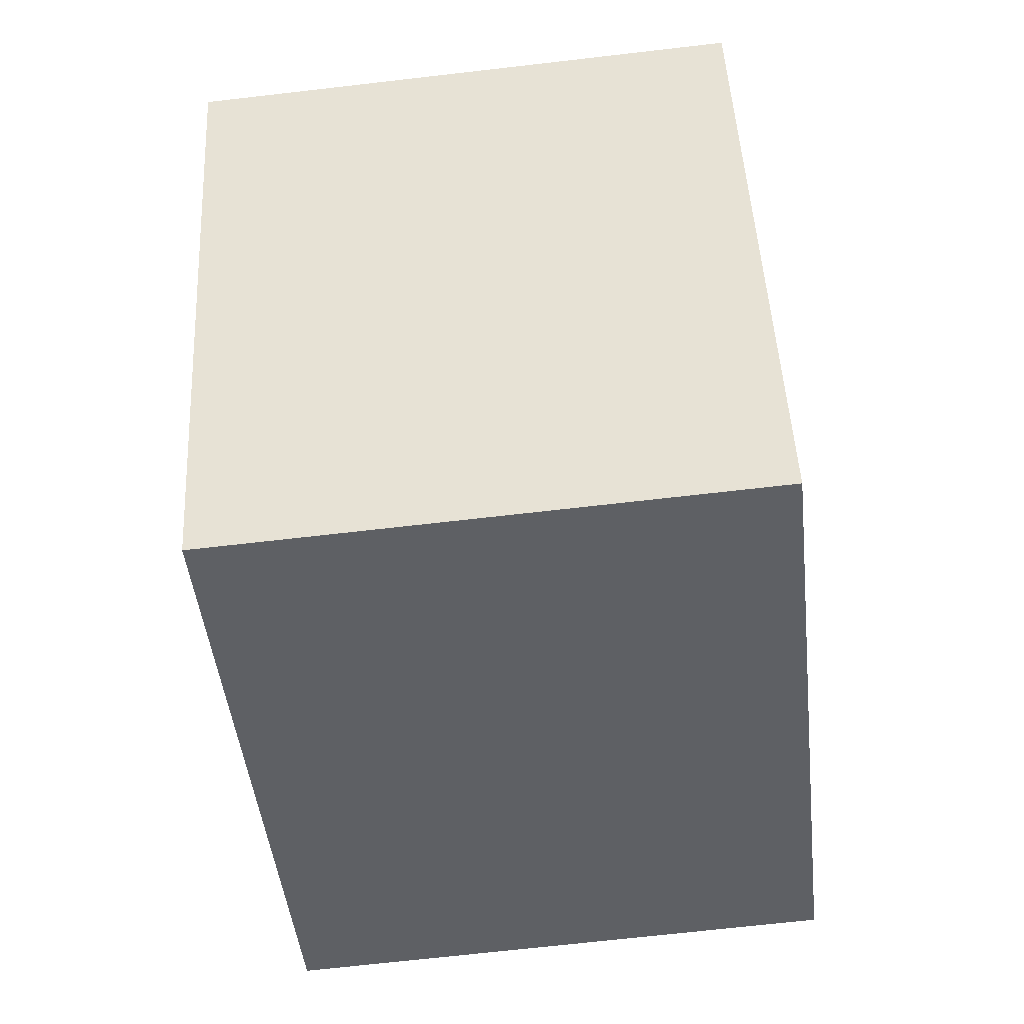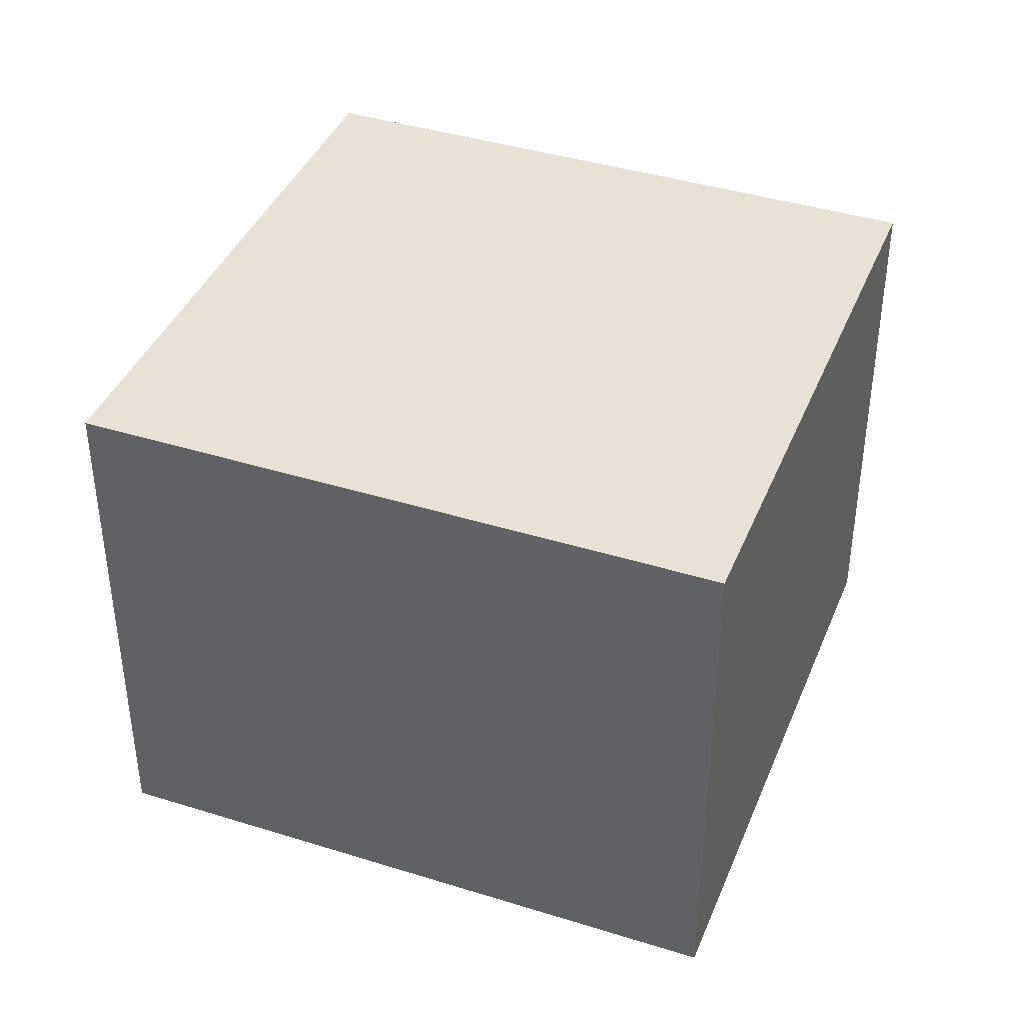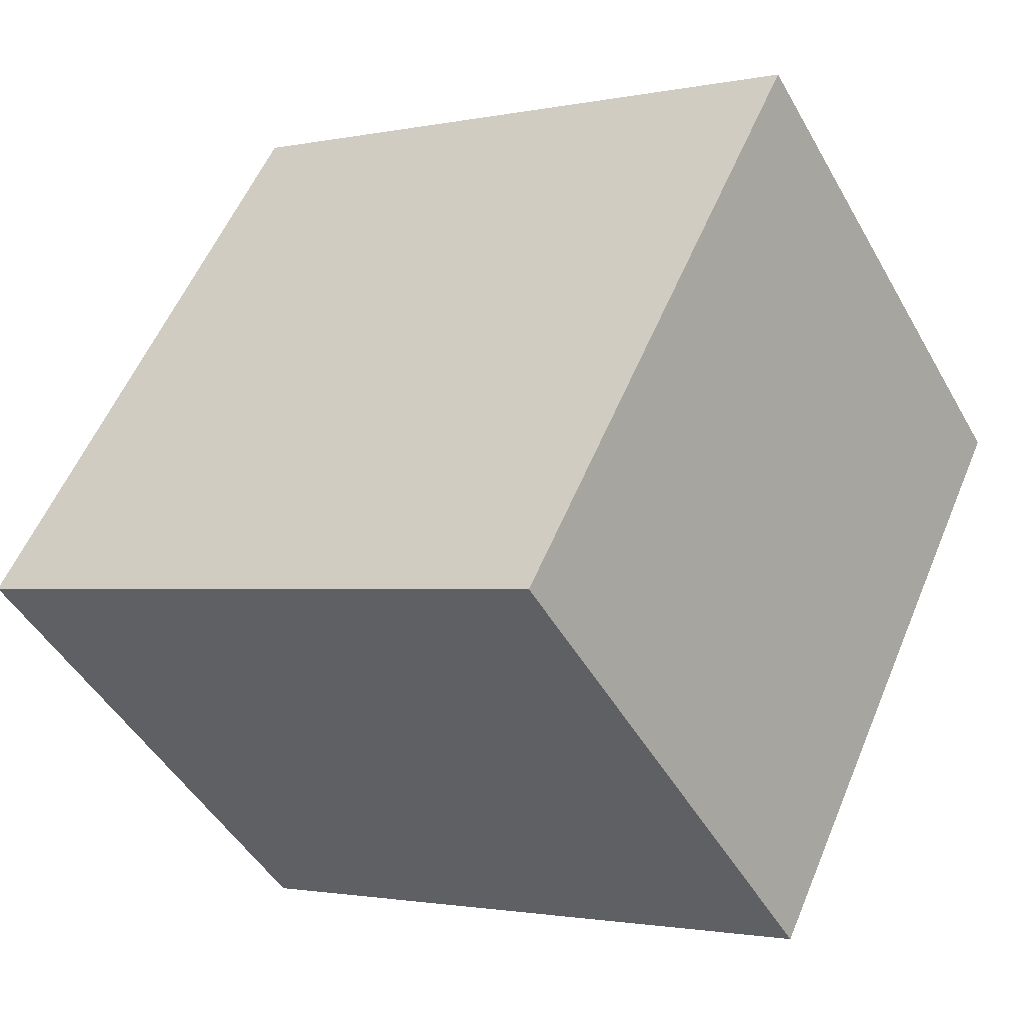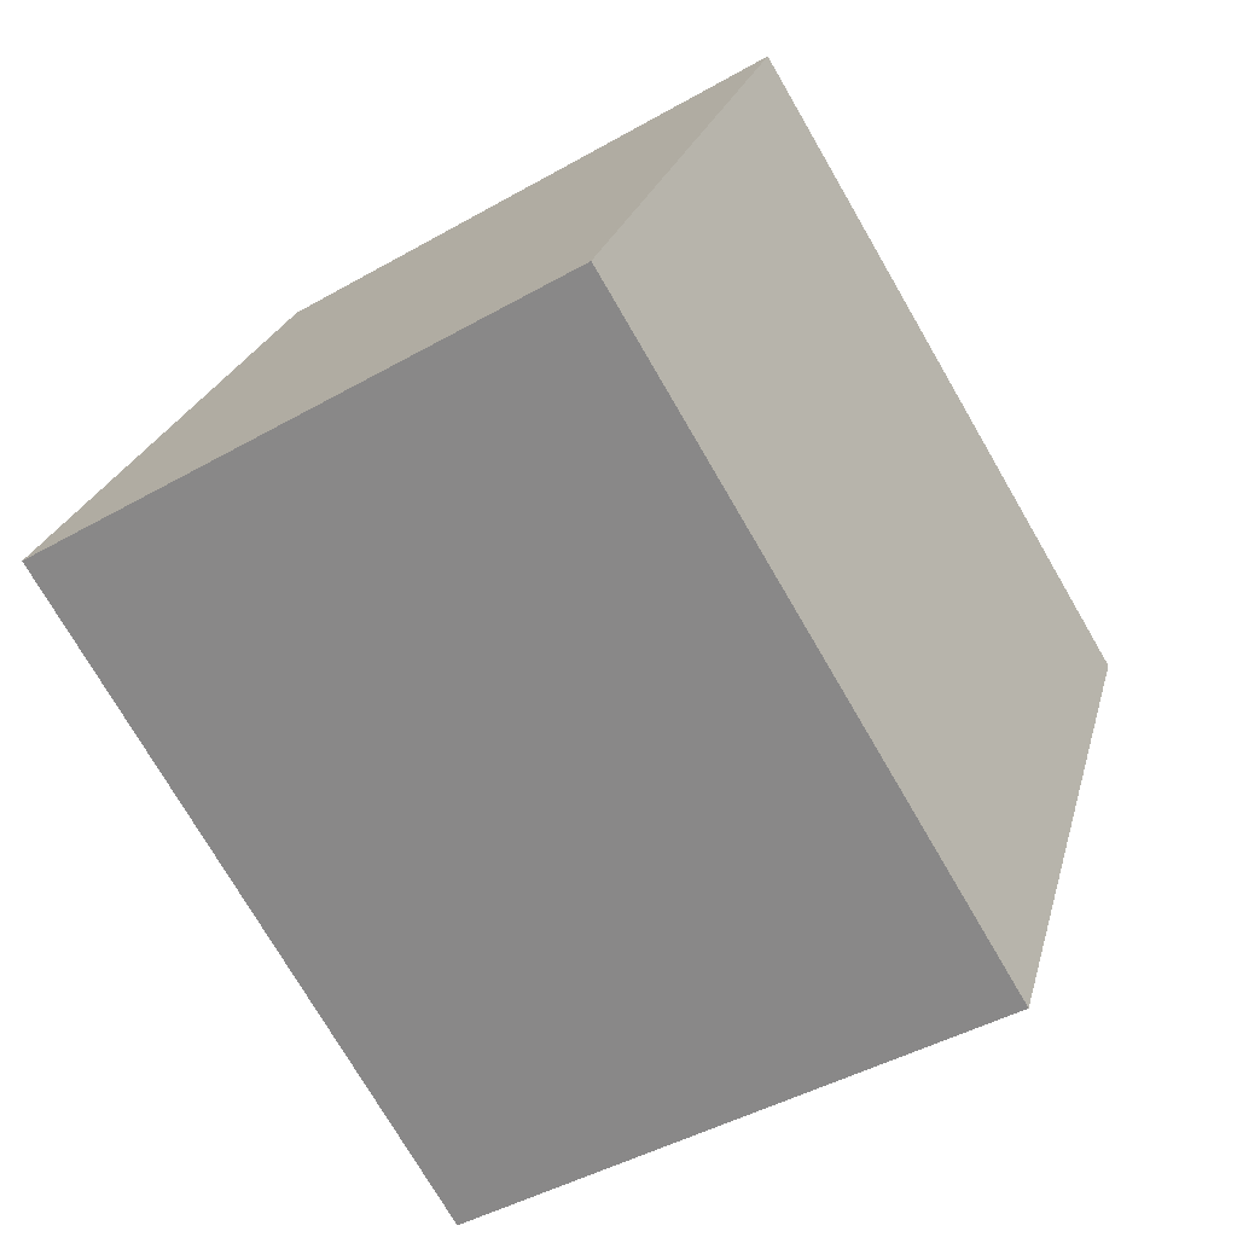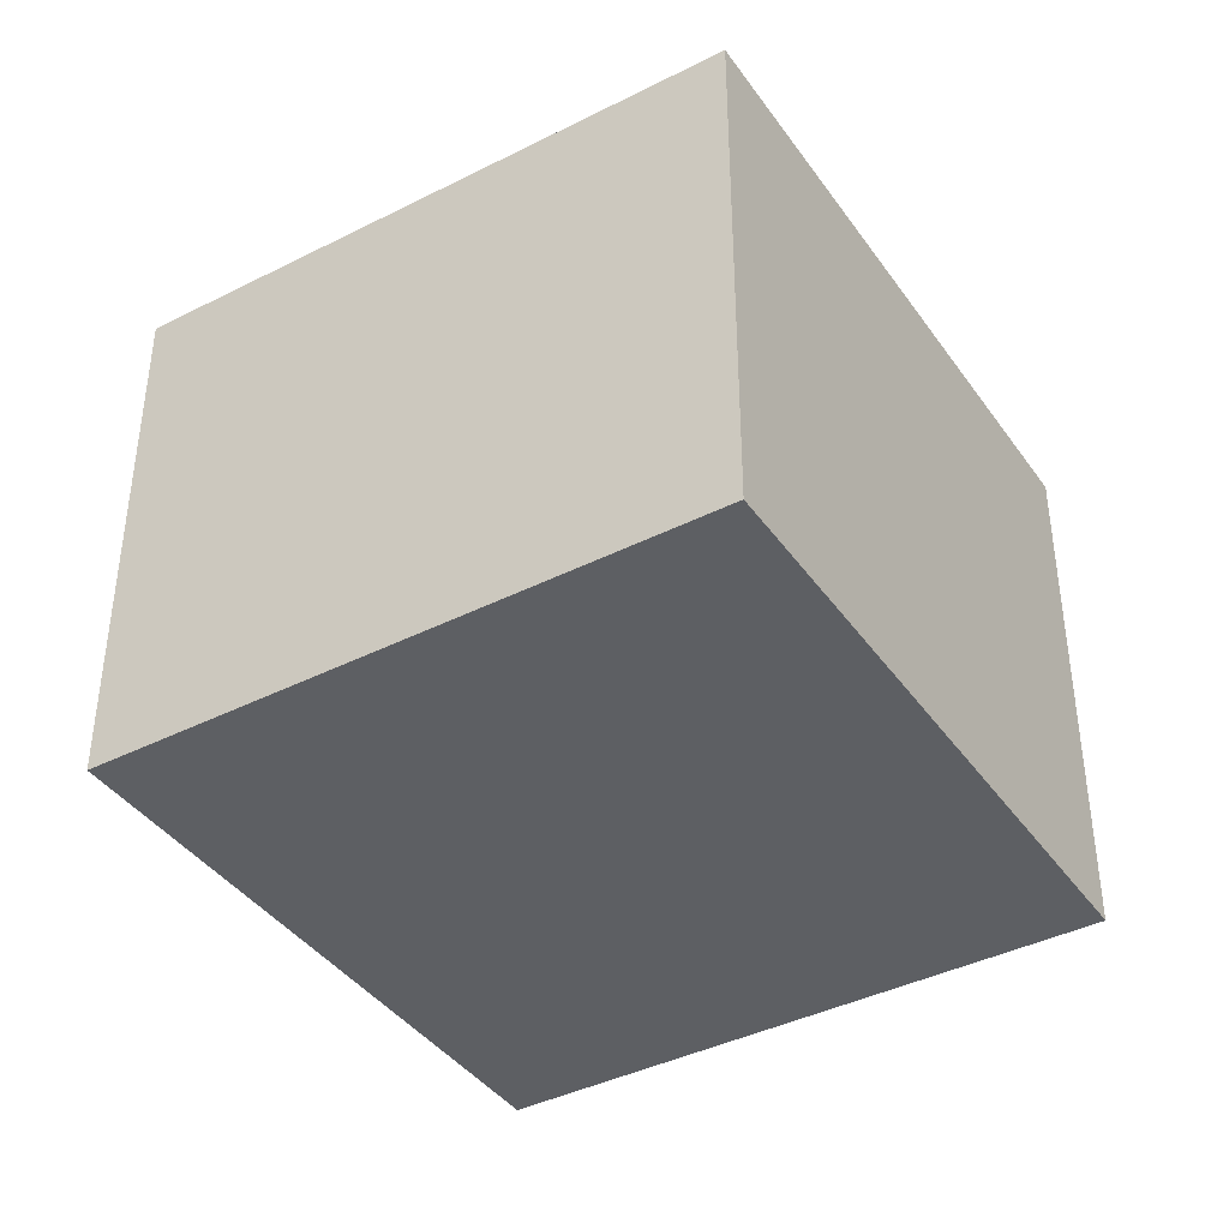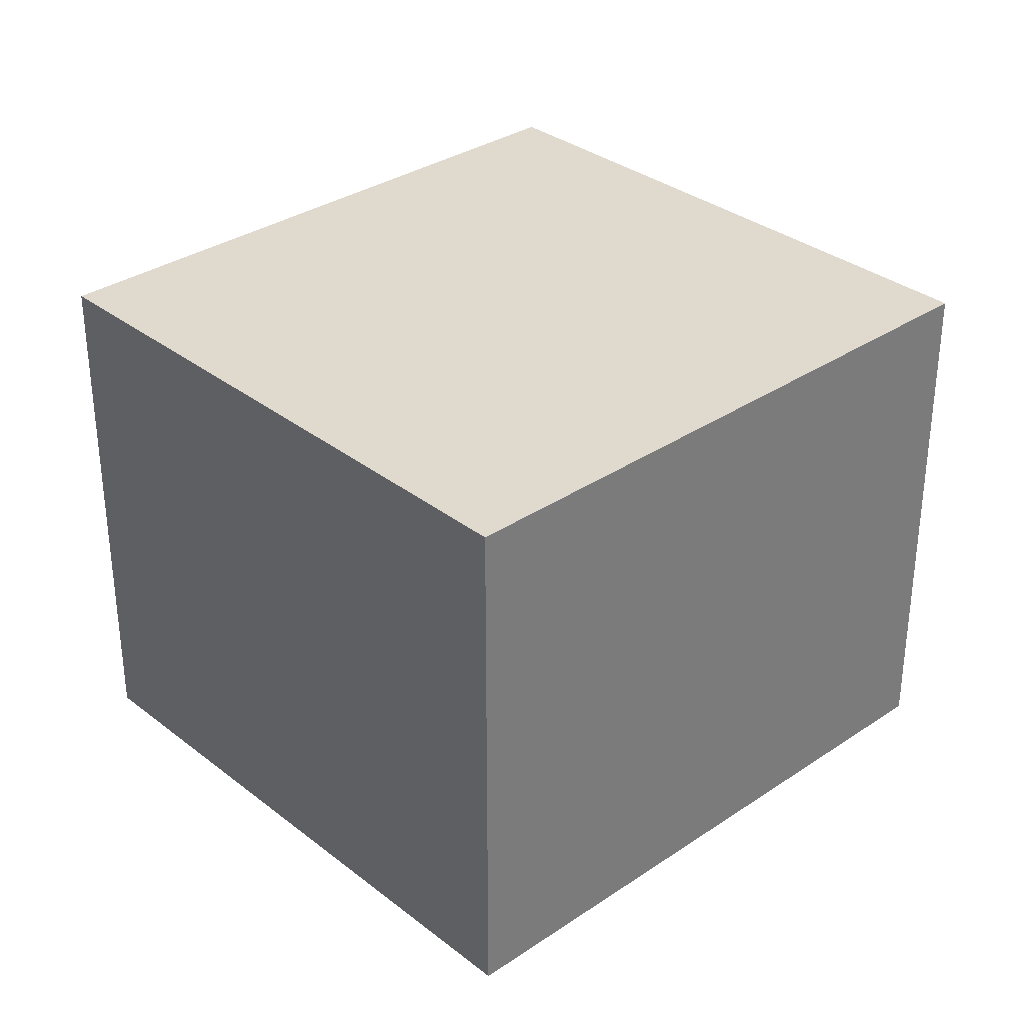
<metadata>
{"format":"obj","ext":"obj","renderer":"f3d","projection":"perspective","resolution":1024,"background":"white","views":[{"elev":-69.2,"azim":-83.4,"up":"+Z"},{"elev":40.4,"azim":-4.6,"up":"+Y"},{"elev":-47.1,"azim":-151.8,"up":"+Z"},{"elev":-44.3,"azim":123.8,"up":"+Z"},{"elev":-40.4,"azim":-83.8,"up":"+Y"},{"elev":32.8,"azim":111.4,"up":"+Y"}]}
</metadata>
<code>
v  0.746 1.452 -1.556
v  1.611 1.452 0.772
v  2.357 1.452 -0.784
v  0 1.452 8.891e-17
v  2.357 4.801e-17 -0.784
v  0.746 9.528e-17 -1.556
v  0 0 0
v  1.611 -4.727e-17 0.772
g defaultobject
f 1 2 3
f 2 1 4
f 5 1 3
f 1 5 6
f 6 4 1
f 4 6 7
f 7 2 4
f 2 7 8
f 8 3 2
f 3 8 5
f 8 6 5
f 6 8 7

</code>
